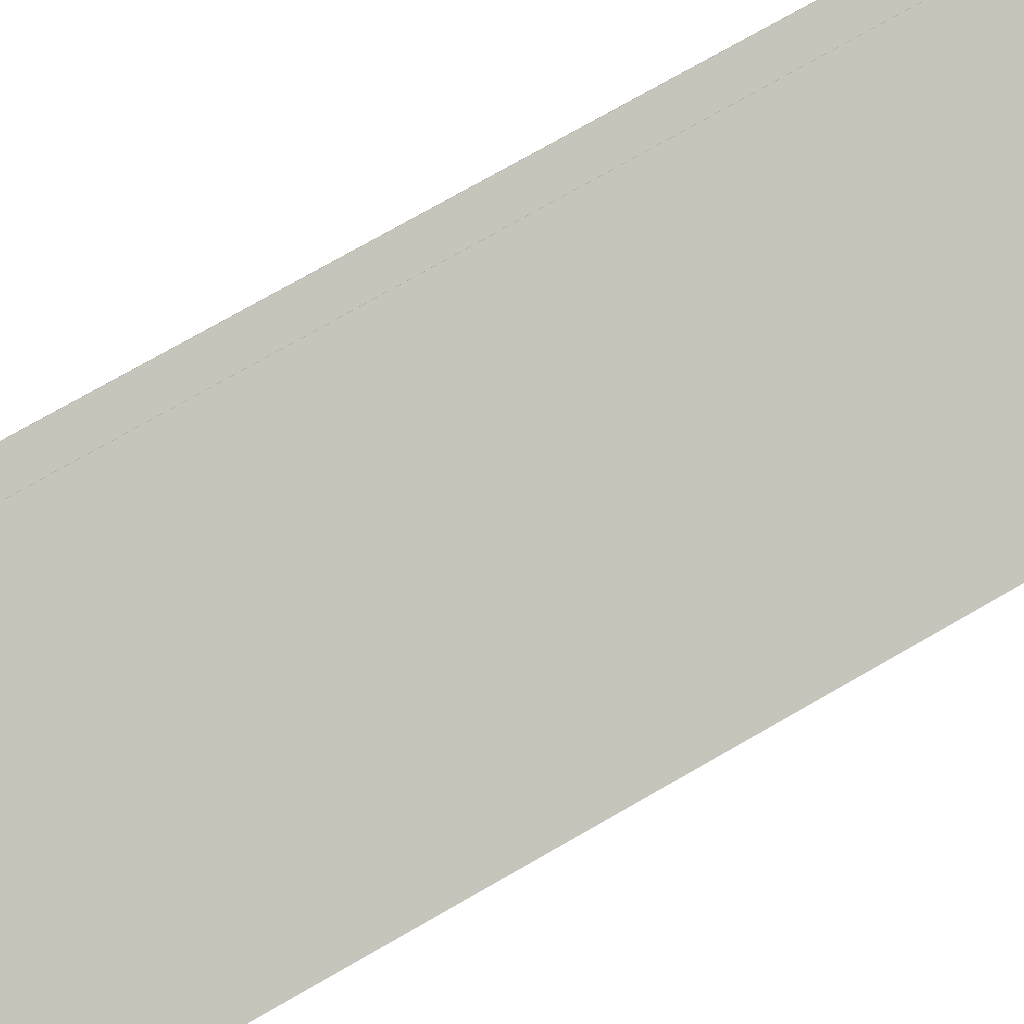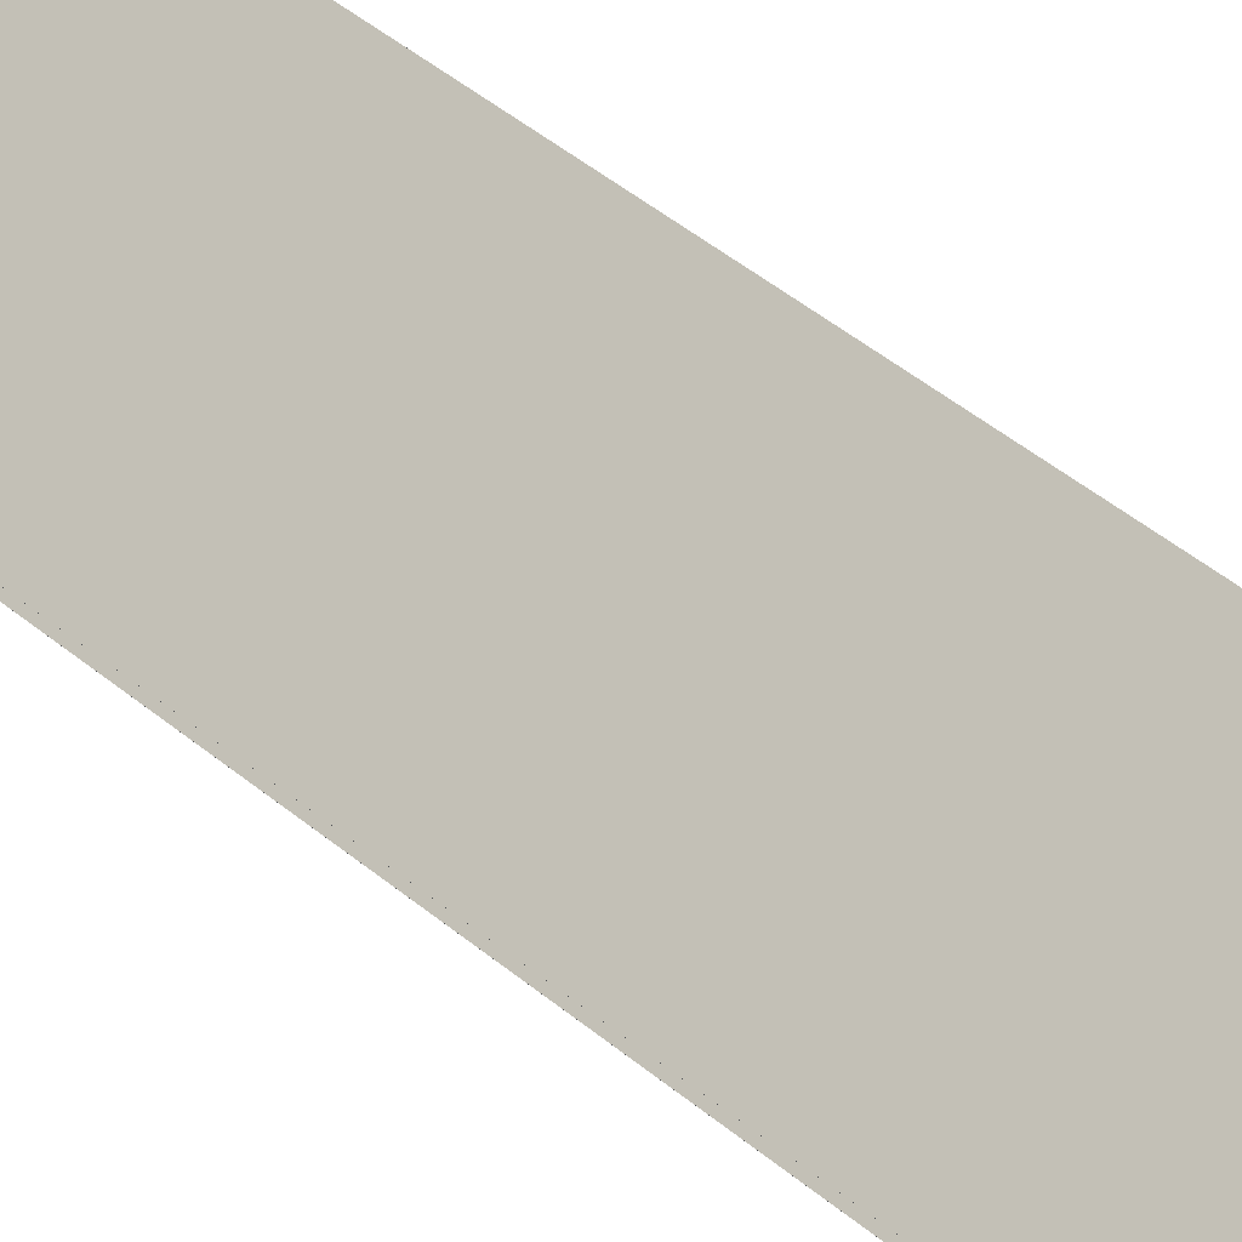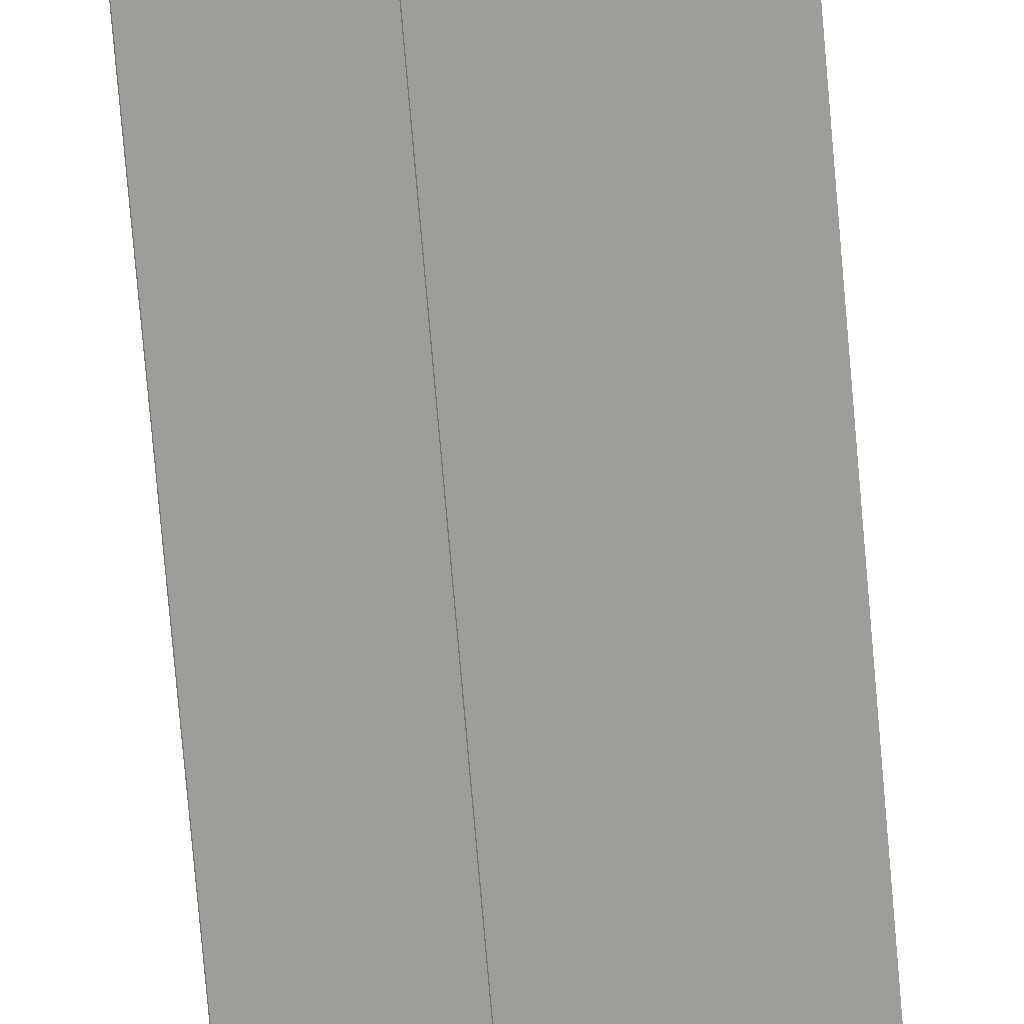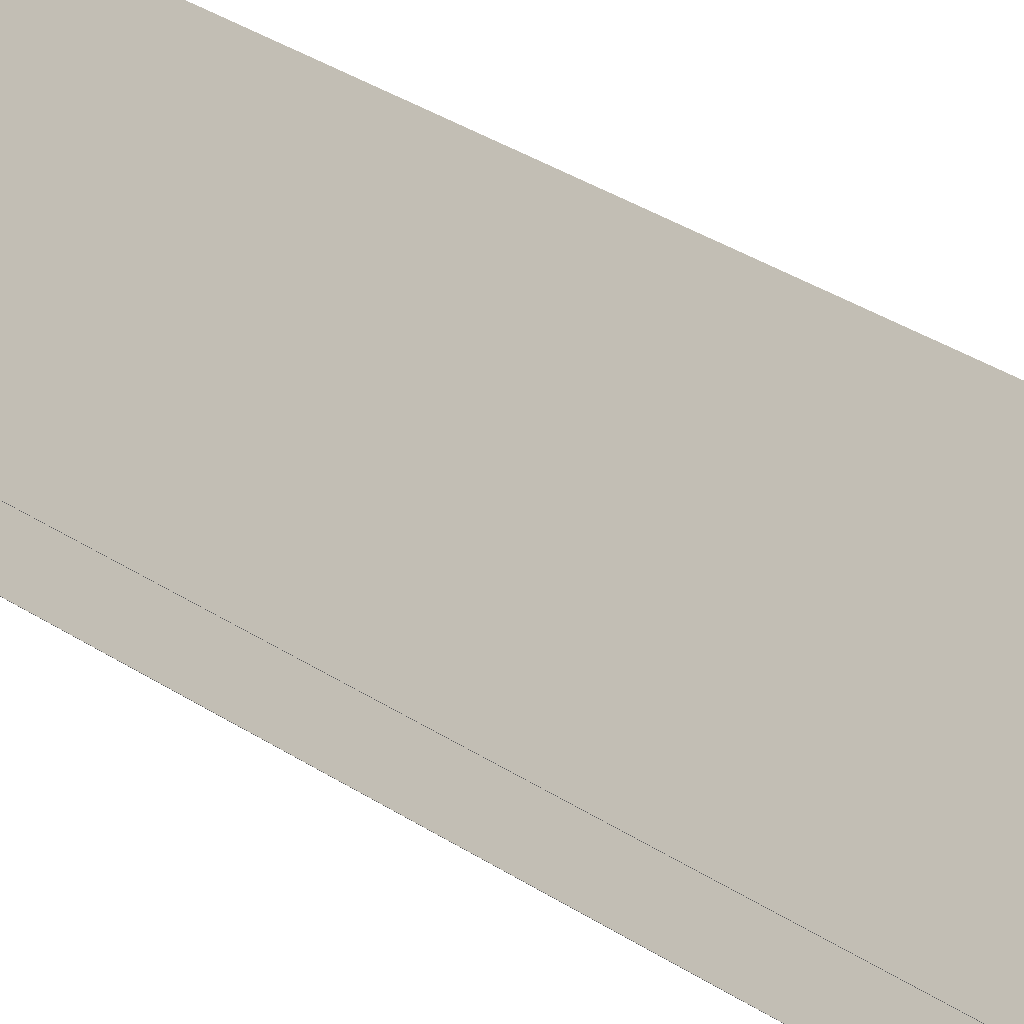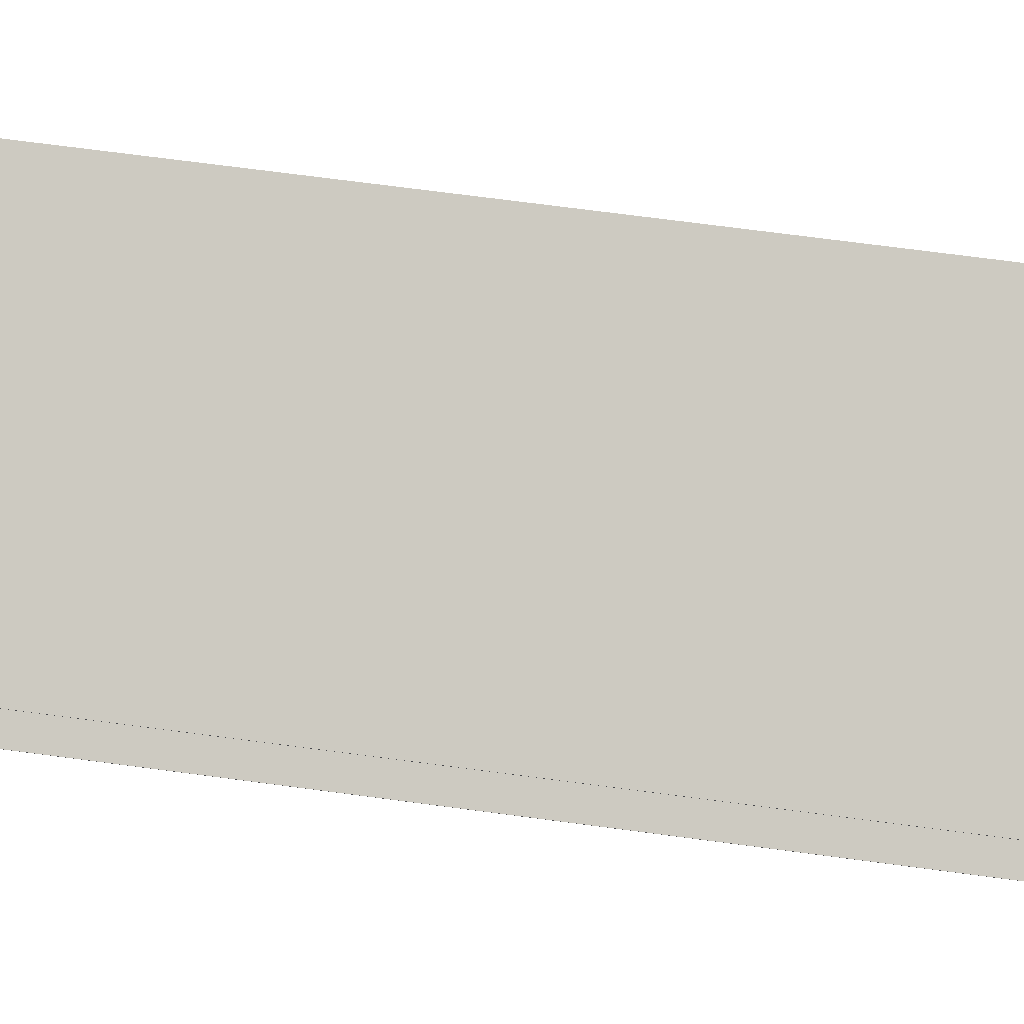
<metadata>
{"format":"obj","ext":"obj","renderer":"f3d","projection":"perspective","resolution":1024,"background":"white","views":[{"elev":47.7,"azim":-126.8,"up":"+Z"},{"elev":25.7,"azim":-32.3,"up":"+Z"},{"elev":-71.2,"azim":4.8,"up":"+Z"},{"elev":16.9,"azim":-30.2,"up":"+Z"},{"elev":38.1,"azim":-78.5,"up":"+Z"}]}
</metadata>
<code>
v 836.8 3.906 -641.2
v 836.8 559.2 -641.2
v 803.4 3.906 -674.1
v 803.4 559.2 -674.1
v 820.1 559.2 -657.6
v 820.1 3.906 -657.6
v 803.4 281.5 -674.1
v 836.8 281.5 -641.2
v 803.5 3.906 -674.2
v 836.9 3.906 -641.3
v 820.2 3.906 -657.7
v 803.5 559.2 -674.2
v 803.5 281.5 -674.2
v 836.9 559.2 -641.3
v 820.2 559.2 -657.7
v 836.9 281.5 -641.3
o object_91
f 6 8 5
f 8 2 5
f 6 1 8
f 7 3 6
f 7 5 4
f 6 5 7
f 11 6 3 9
f 6 11 10 1
f 12 13 7 4
f 3 7 13 9
f 2 14 15 5
f 12 4 5 15
f 1 10 16 8
f 14 2 8 16
f 11 15 16
f 16 15 14
f 11 16 10
f 13 11 9
f 13 12 15
f 11 13 15
v 778.9 3.906 -649.2
v 778.9 559.2 -649.2
v 812.3 3.906 -616.4
v 812.3 559.2 -616.4
v 795.6 559.2 -632.8
v 795.6 3.906 -632.8
v 778.9 281.5 -649.2
v 812.3 281.5 -616.4
v 812.4 3.906 -616.5
v 779 3.906 -649.3
v 795.7 3.906 -632.9
v 812.4 559.2 -616.5
v 812.4 281.5 -616.5
v 779 559.2 -649.3
v 795.7 559.2 -632.9
v 779 281.5 -649.3
o object_62
f 23 17 22
f 23 21 18
f 24 23 22 19
f 23 24 21
f 24 20 21
f 19 22 27 25
f 26 27 22 17
f 28 20 24 29
f 19 25 29 24
f 30 18 21 31
f 20 28 31 21
f 17 23 32 26
f 30 32 23 18
f 32 27 26
f 32 30 31
f 31 27 32
f 27 31 29
f 29 31 28
f 25 27 29

</code>
